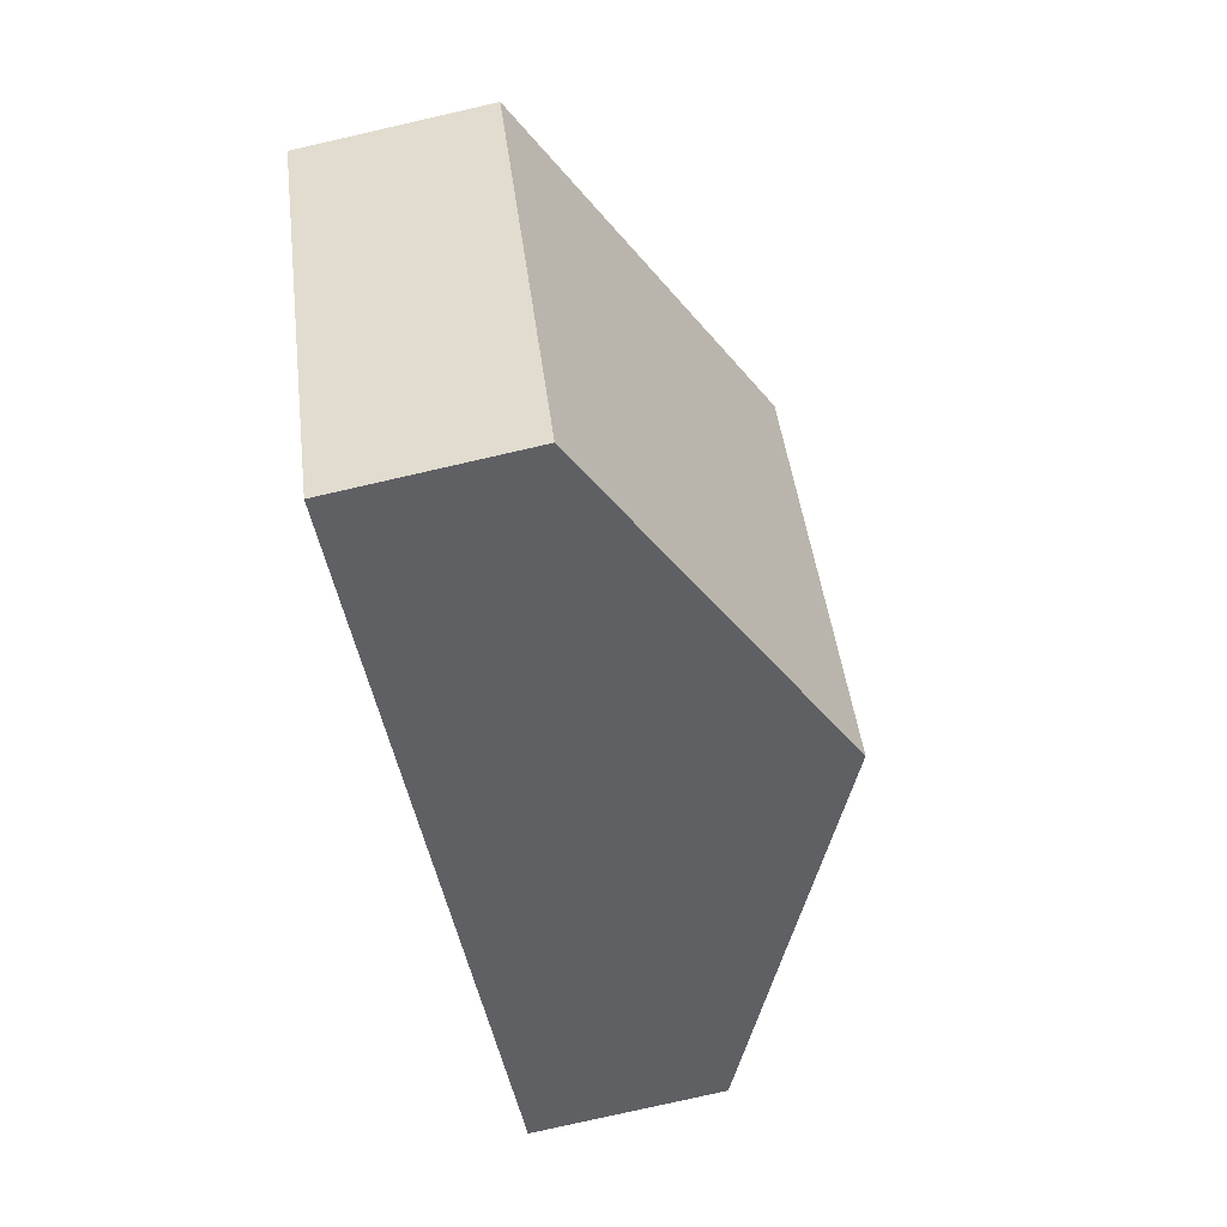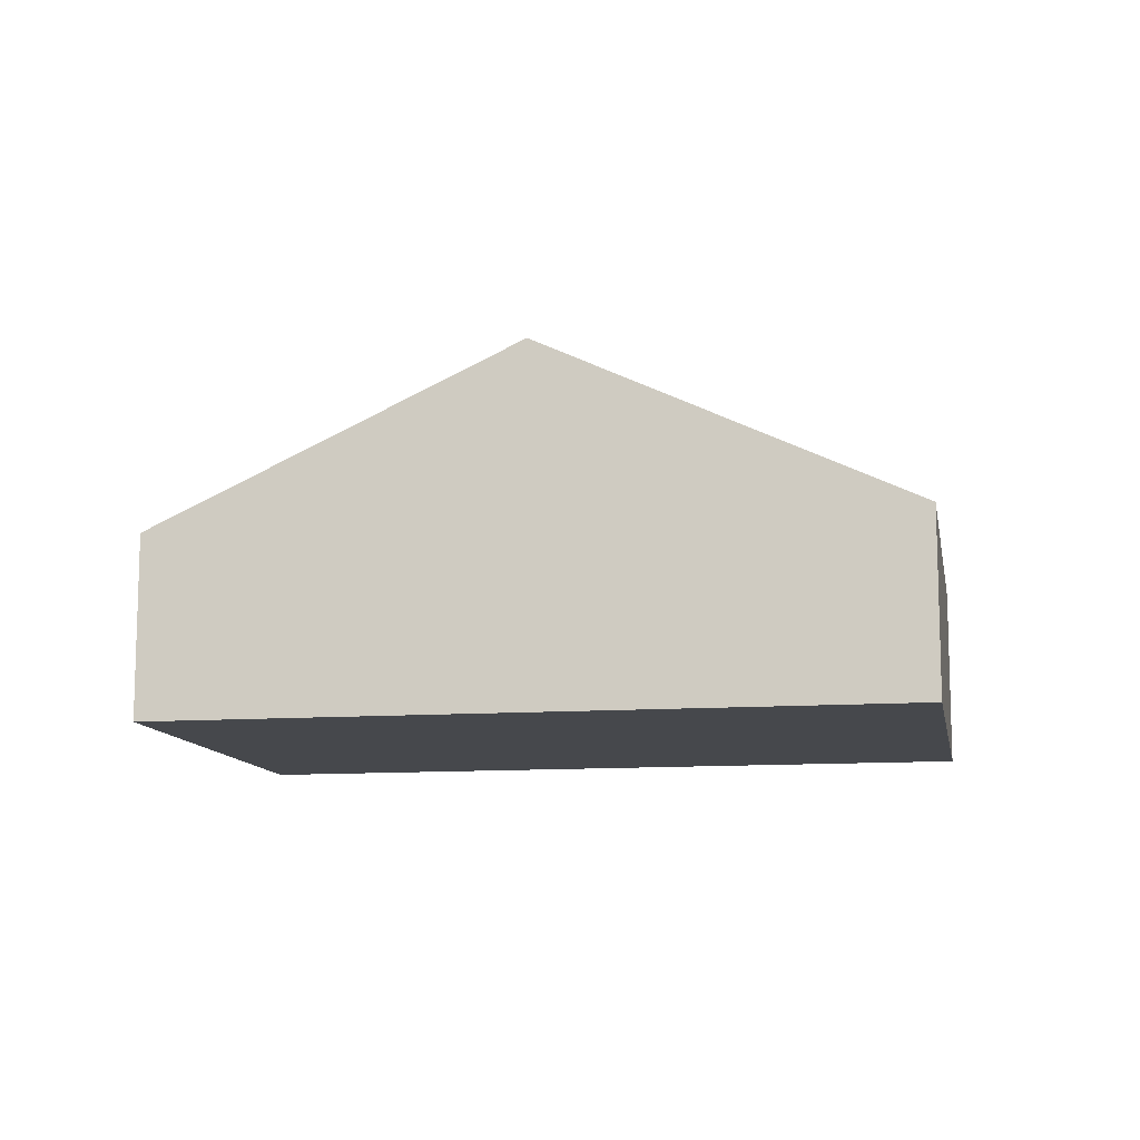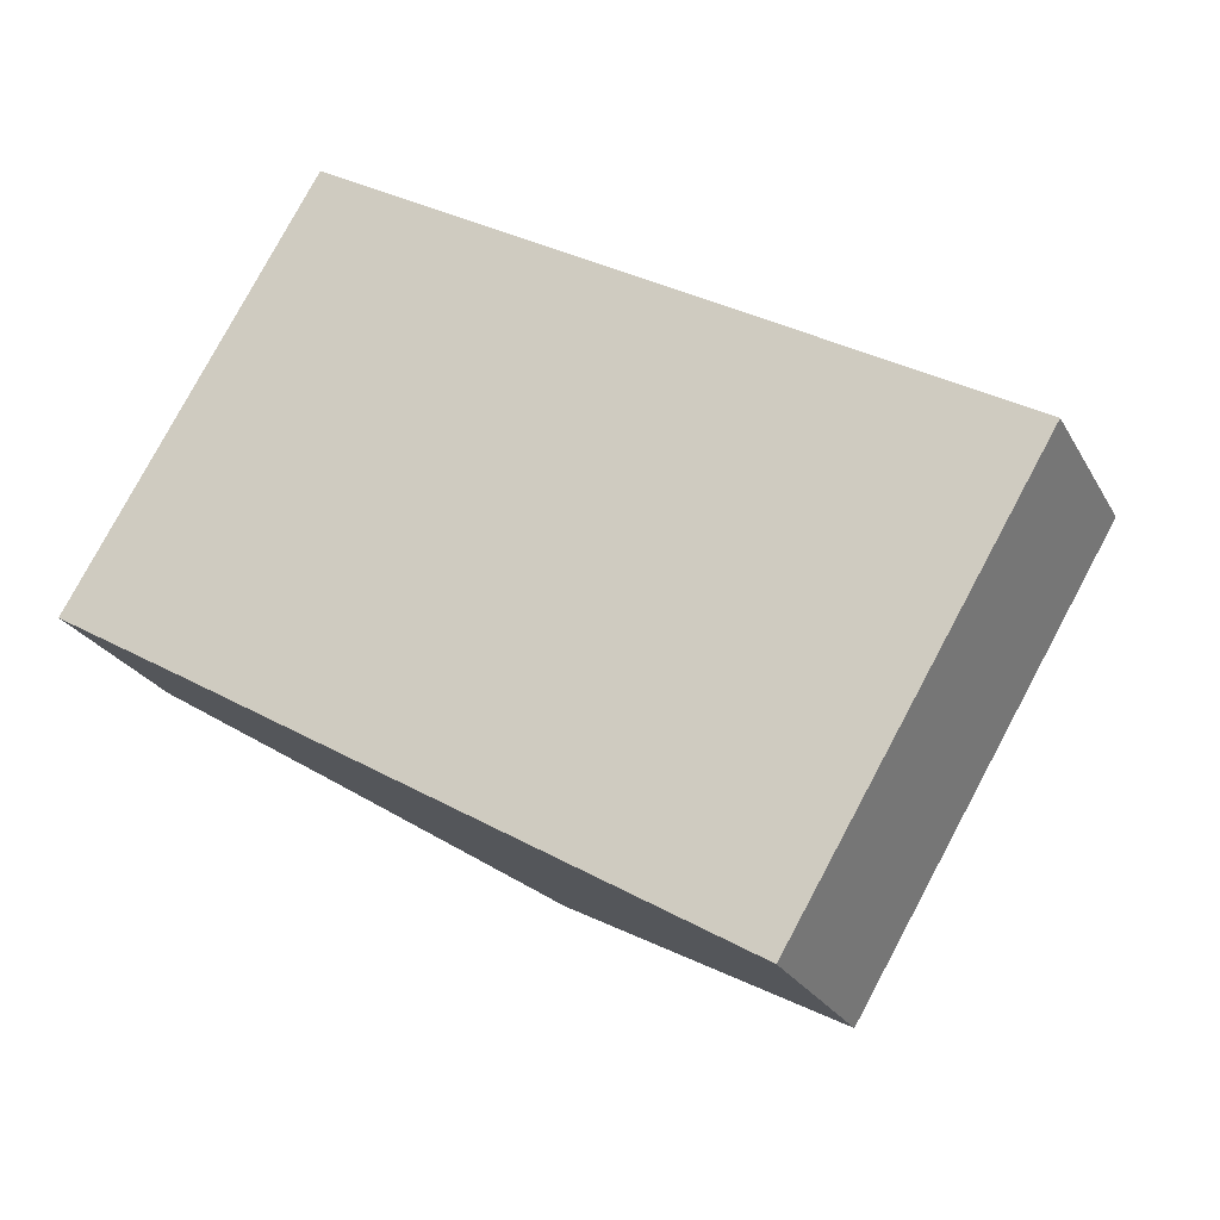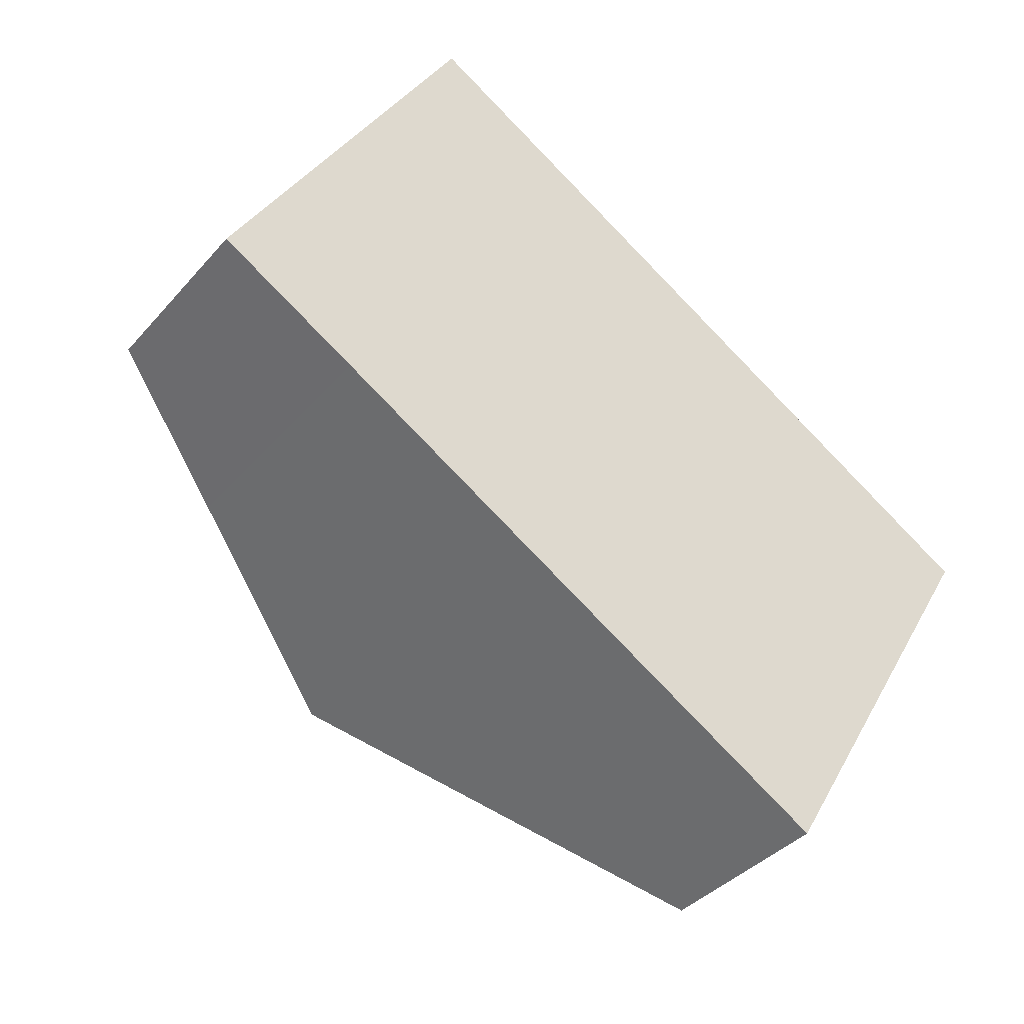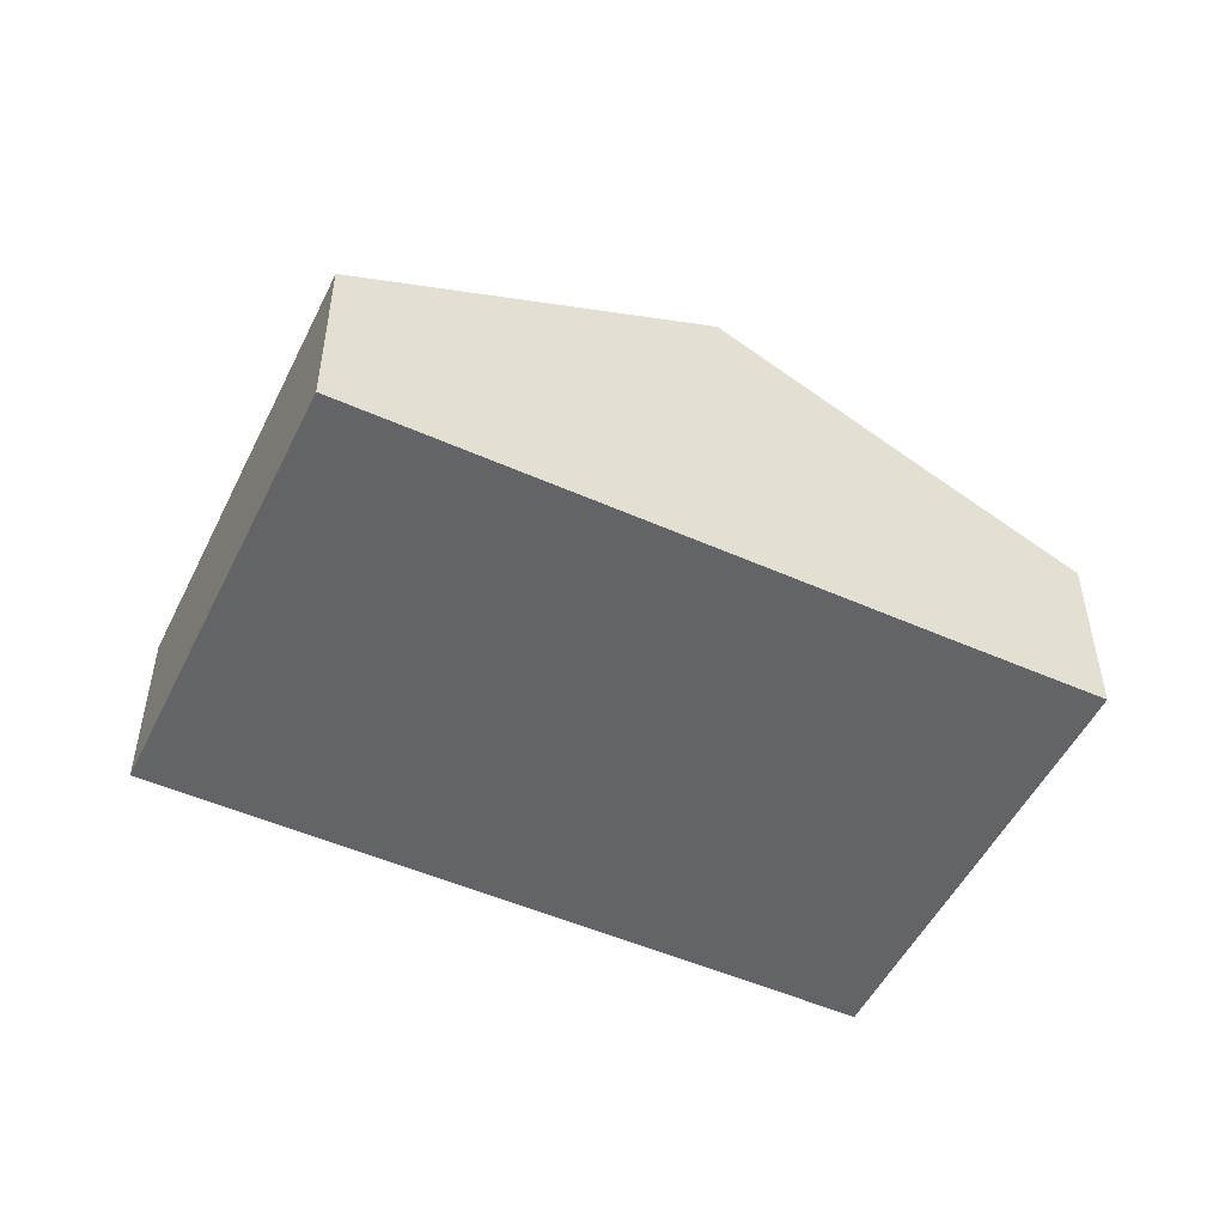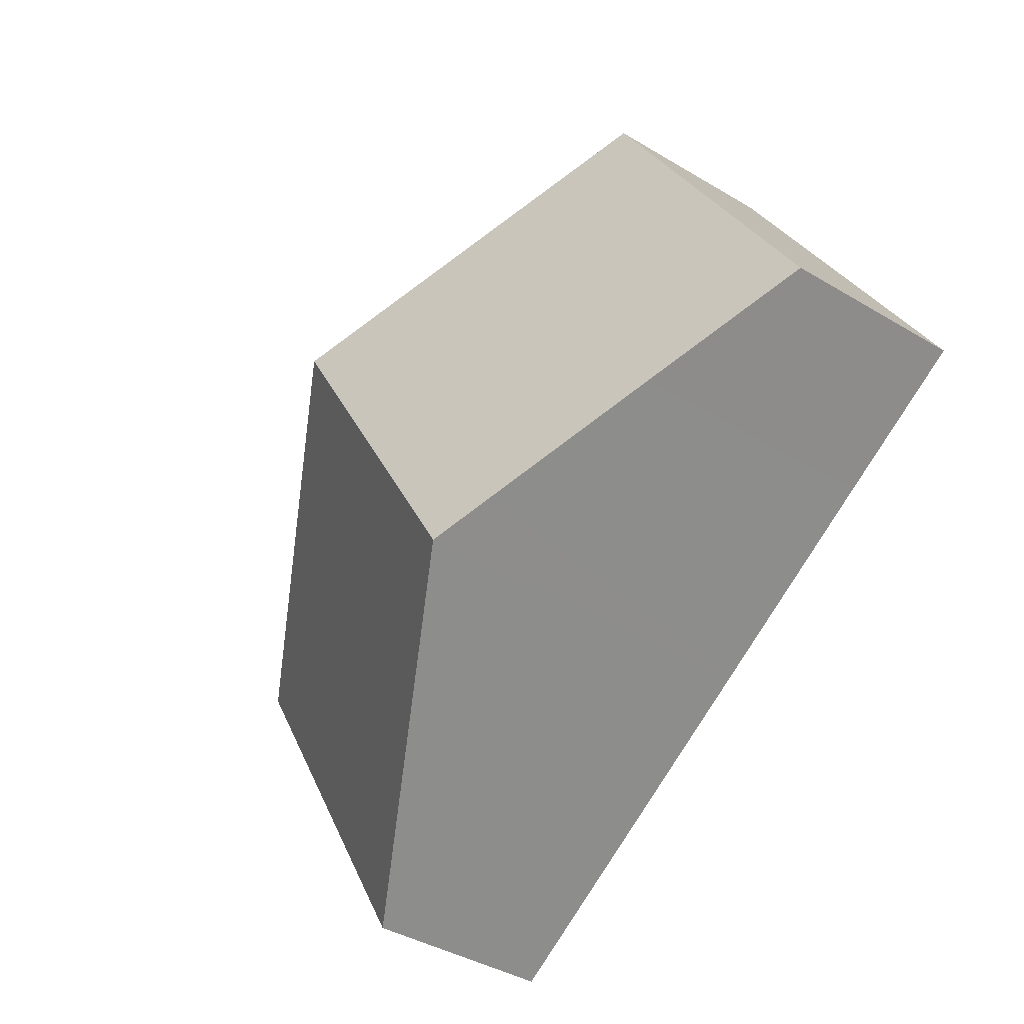
<metadata>
{"format":"obj","ext":"obj","renderer":"f3d","projection":"perspective","resolution":1024,"background":"white","views":[{"elev":-78.8,"azim":102.8,"up":"+Z"},{"elev":-11.3,"azim":-139.0,"up":"+Y"},{"elev":-24.4,"azim":22.6,"up":"+Z"},{"elev":-37.8,"azim":-35.8,"up":"+Z"},{"elev":-51.1,"azim":-174.9,"up":"+Y"},{"elev":-39.4,"azim":-126.9,"up":"+Z"}]}
</metadata>
<code>
v  6.549 7.22 -3.912
v  17.89 3.689 0.251
v  13.09 3.689 -7.834
v  11.33 7.22 4.146
v  4.774 3.689 8.04
v  2.735 5.161 -1.624
v  0 3.689 2.259e-16
v  5.546 6.679 -3.31
v  0 0 0
v  4.774 -4.923e-16 8.04
v  11.33 -2.539e-16 4.146
v  17.89 -1.537e-17 0.251
v  13.09 4.797e-16 -7.834
v  6.549 2.395e-16 -3.912
v  5.546 2.027e-16 -3.31
v  2.735 9.944e-17 -1.624
g defaultobject
f 1 2 3
f 2 1 4
f 5 6 7
f 6 5 8
f 8 5 1
f 1 5 4
f 9 5 7
f 5 9 10
f 10 4 5
f 4 10 11
f 4 11 2
f 2 11 12
f 12 3 2
f 3 12 13
f 13 1 3
f 1 13 14
f 1 14 8
f 8 14 6
f 6 14 15
f 6 15 16
f 6 16 7
f 7 16 9
f 11 13 12
f 13 11 10
f 13 10 16
f 16 10 9
f 13 16 15
f 13 15 14

</code>
